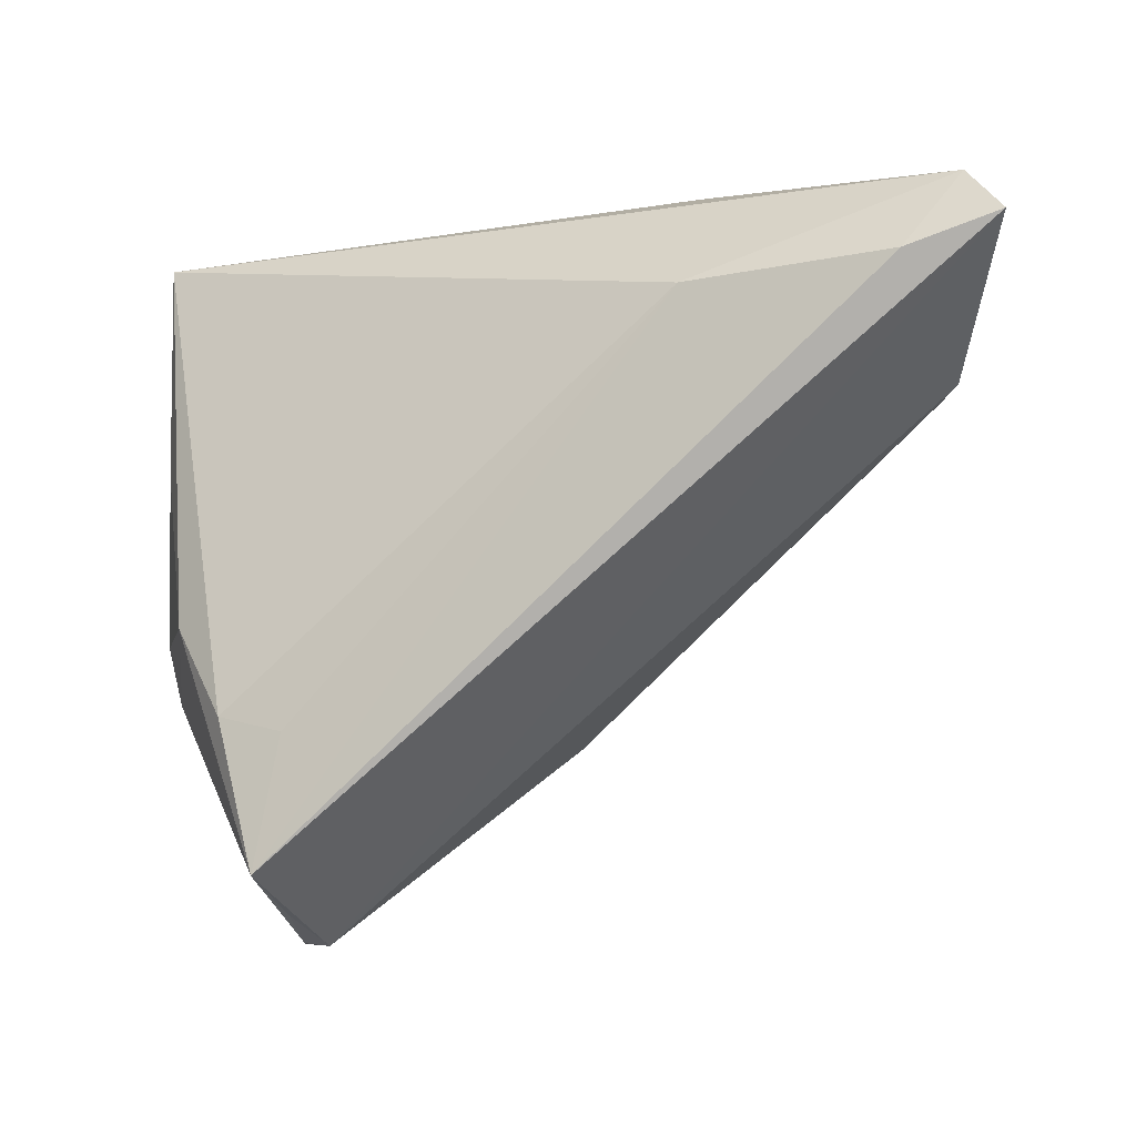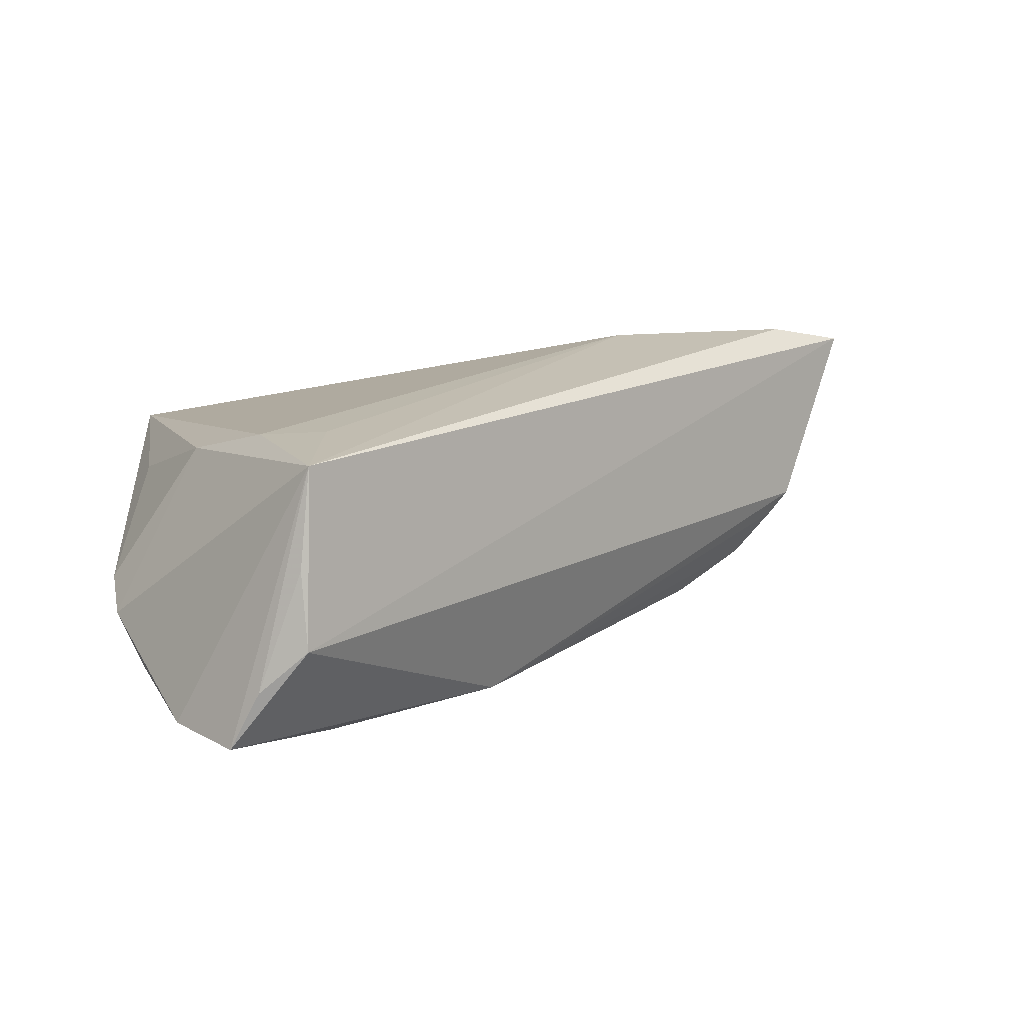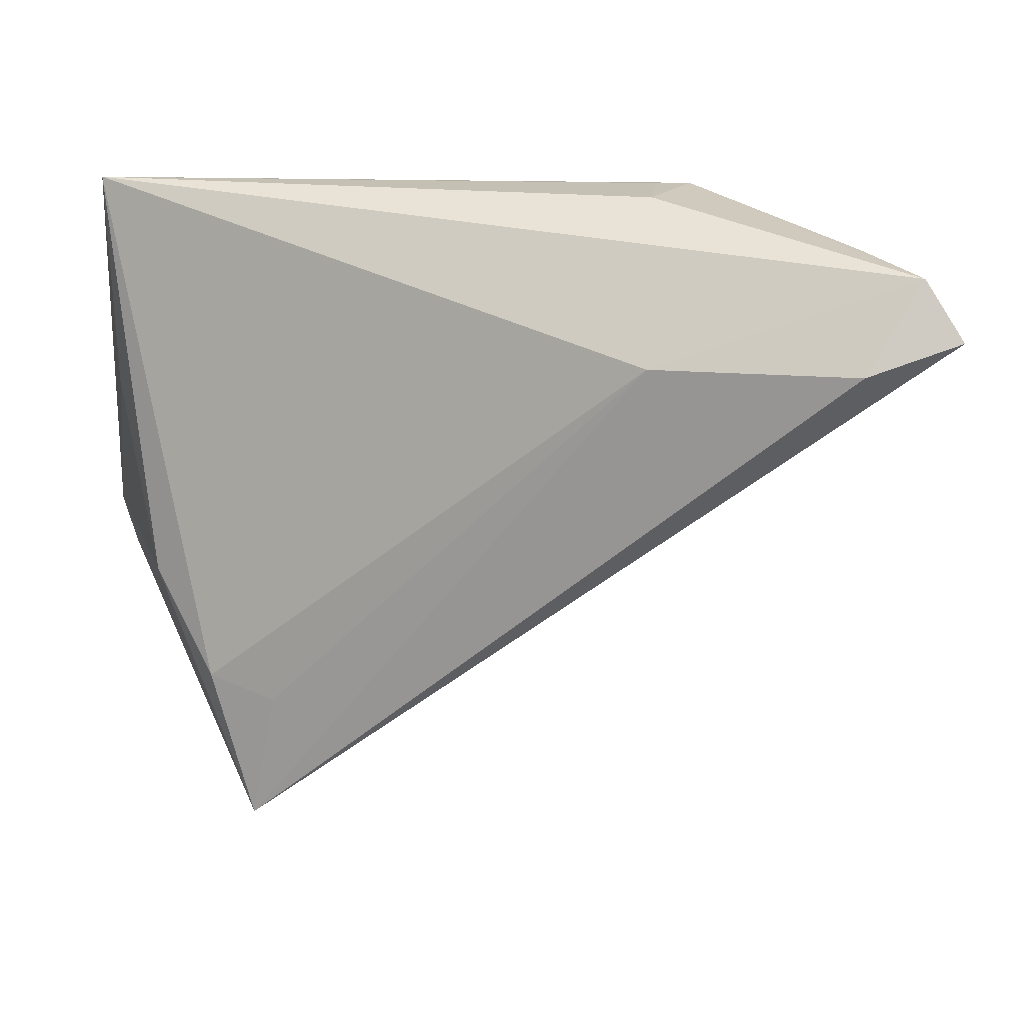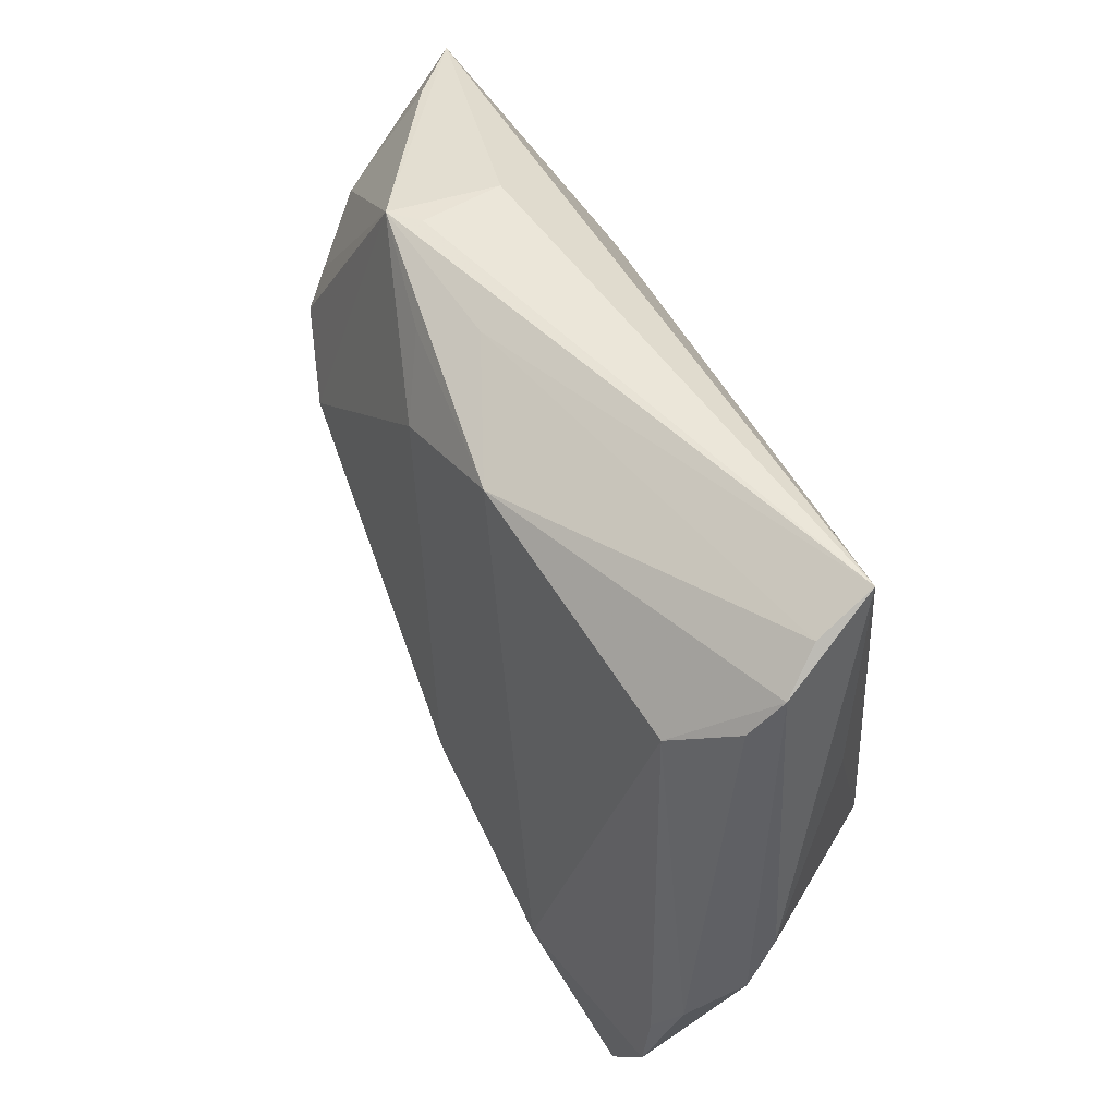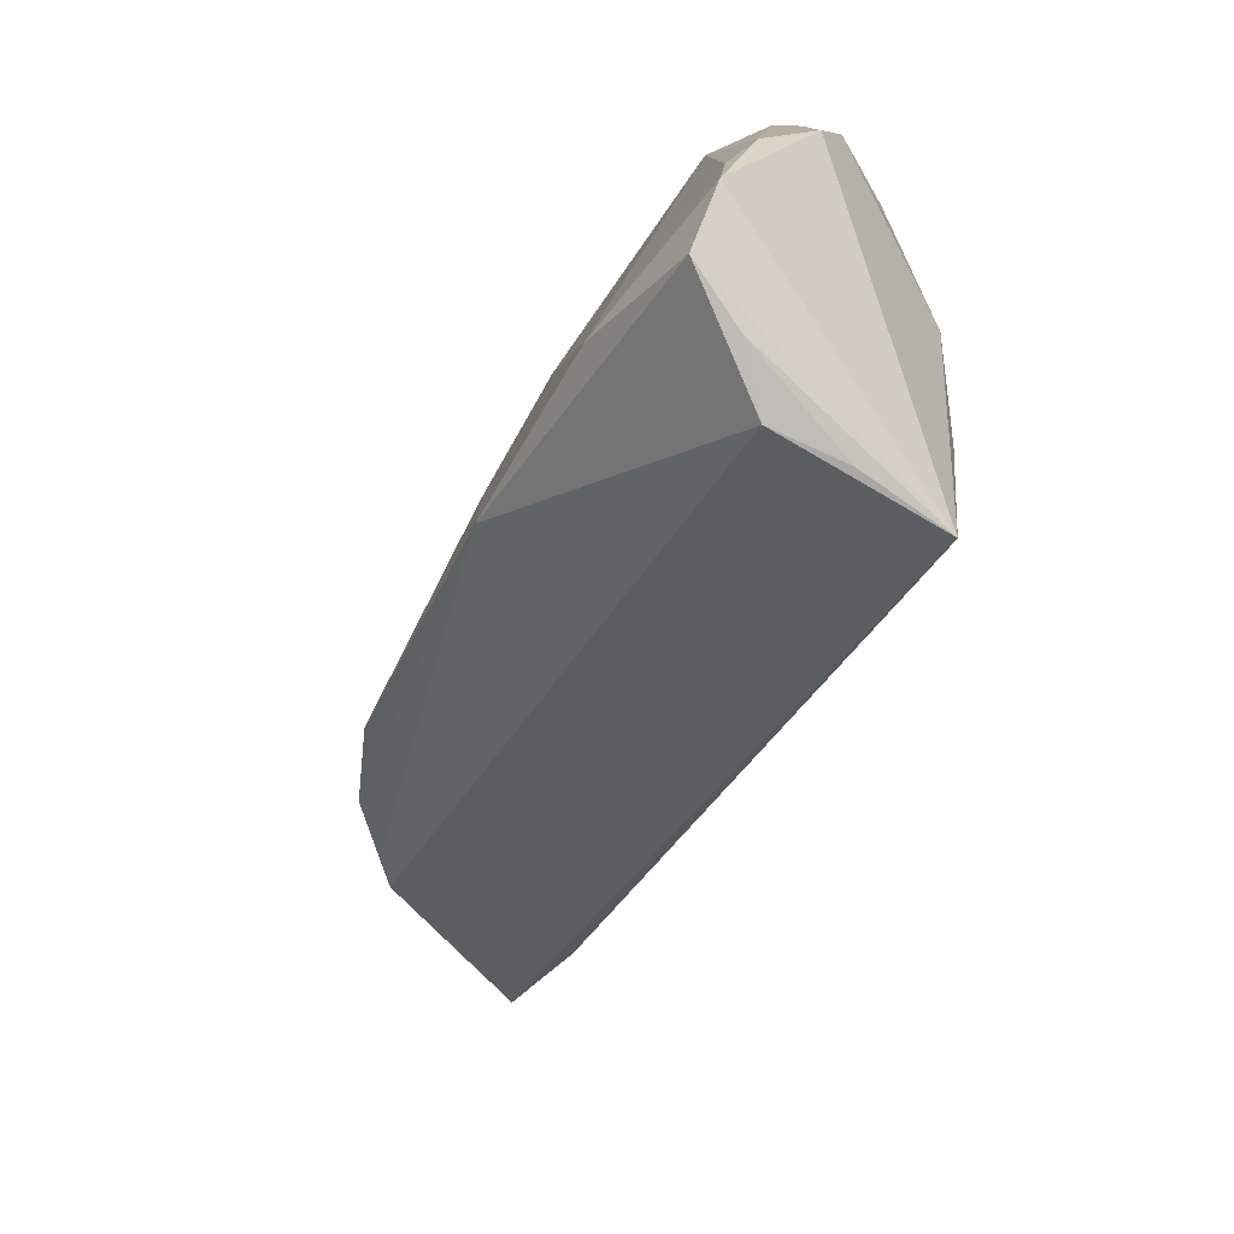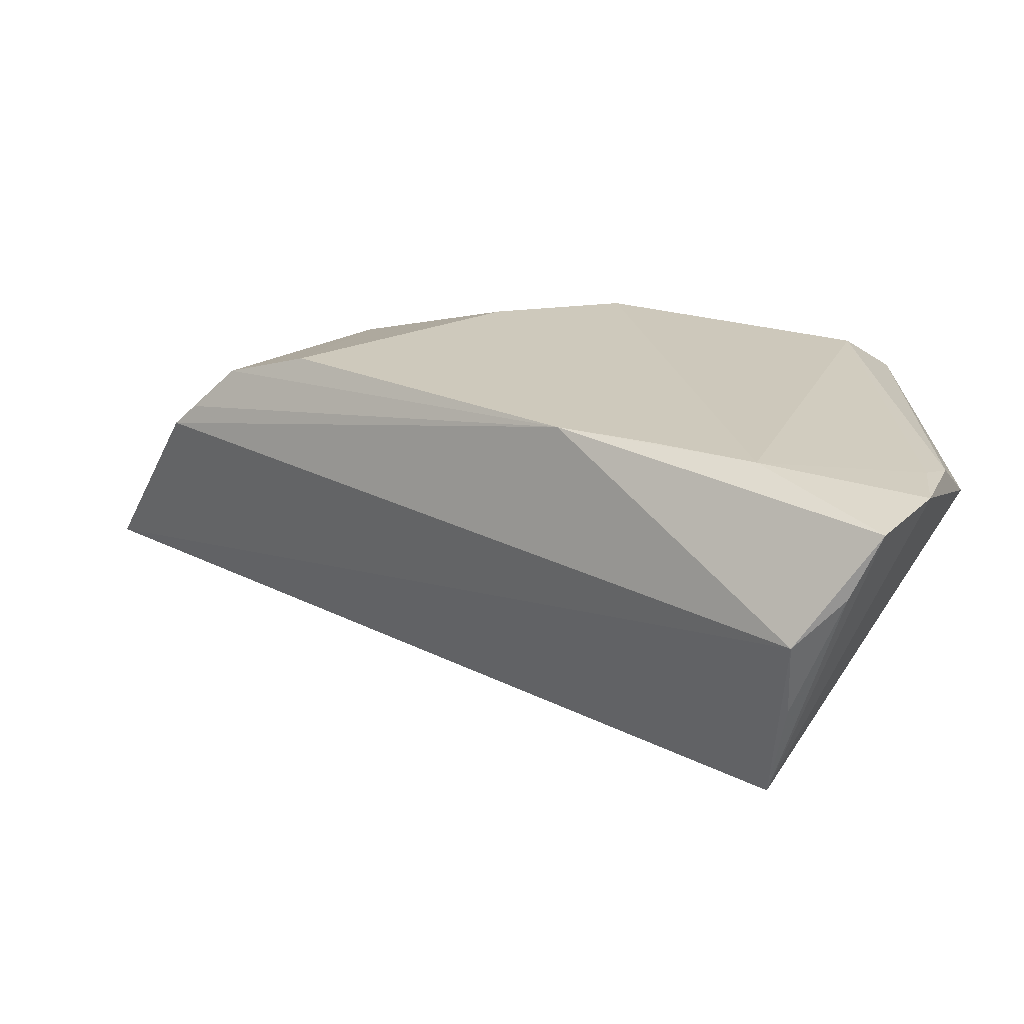
<metadata>
{"format":"obj","ext":"obj","renderer":"f3d","projection":"perspective","resolution":1024,"background":"white","views":[{"elev":-14.7,"azim":21.0,"up":"+Y"},{"elev":18.2,"azim":-8.3,"up":"+Z"},{"elev":19.6,"azim":12.5,"up":"+Y"},{"elev":47.4,"azim":-119.5,"up":"+Y"},{"elev":-75.9,"azim":-119.3,"up":"+Y"},{"elev":-65.5,"azim":-180.0,"up":"+Y"}]}
</metadata>
<code>
v 0.03995 0.03532 0.005335
v 0.04427 0.02275 -0.0005701
v -0.04076 -0.006081 0.01237
v 0.03486 0.01522 -0.0124
v -0.05021 0.03171 -0.005394
v 0.04259 0.01723 -0.004599
v 0.04203 0.02438 0.01789
v 0.0001516 0.03724 -0.008639
v 0.04301 0.03047 0.004056
v -0.04283 0.0232 -0.01347
v -0.03295 -0.01722 0.01693
v 0.0157 0.0393 -0.006836
v 0.04089 0.02444 -0.003669
v -0.004994 -0.0166 -0.01784
v -0.05205 -0.003712 -0.004914
v 0.02562 0.009886 -0.01604
v -0.04814 0.03951 0.004466
v 0.04746 0.03405 0.0123
v -0.04887 0.02754 -0.008542
v 0.001727 0.02659 -0.01621
v -0.01522 -0.02117 -0.01789
v 0.05205 0.02804 0.01531
v -0.02594 -0.02652 -0.01785
v -0.03458 -0.03849 -0.007529
v -0.04421 -0.02883 -0.01474
v -0.04763 0.01451 0.004049
v -0.04824 -0.01638 -0.01257
v 0.01915 0.039 -0.009343
v -0.02887 -0.03951 -0.00241
v -0.0293 -0.03711 0.006494
v -0.0451 -0.02135 -0.01443
v 0.006589 0.0343 -0.01254
v -0.02513 -0.01945 0.01756
v 0.01656 0.03951 0.002579
v 0.03647 0.01877 -0.009615
v 0.03984 0.01616 -0.007302
v -0.01365 0.03095 -0.01585
v -0.04832 0.03581 -0.0015
v -0.02792 -0.03431 0.01789
v 0.0188 0.0239 0.01789
v -0.05154 -0.01026 -0.007463
v -0.03807 -0.03777 -0.01456
f 41 39 3
f 22 39 29
f 29 42 14
f 41 3 15
f 11 3 39
f 17 3 11
f 22 29 6
f 6 29 14
f 39 42 24
f 42 29 24
f 26 3 17
f 17 15 26
f 26 15 3
f 33 11 39
f 17 11 40
f 11 33 40
f 40 33 39
f 30 29 39
f 39 24 30
f 30 24 29
f 18 34 17
f 17 40 18
f 34 18 28
f 7 39 22
f 7 40 39
f 22 18 7
f 7 18 40
f 5 37 10
f 5 15 17
f 41 15 5
f 25 39 41
f 25 42 39
f 10 31 27
f 27 25 41
f 31 25 27
f 16 28 4
f 14 16 4
f 20 28 16
f 20 16 14
f 14 37 20
f 17 34 12
f 12 28 17
f 34 28 12
f 17 28 8
f 8 28 37
f 38 5 17
f 37 5 38
f 17 8 38
f 38 8 37
f 14 42 23
f 42 25 23
f 10 37 23
f 23 31 10
f 23 25 31
f 19 5 10
f 10 27 19
f 41 5 19
f 19 27 41
f 36 6 14
f 14 4 36
f 36 4 6
f 37 28 32
f 32 20 37
f 28 20 32
f 22 6 2
f 2 18 22
f 1 28 18
f 28 1 13
f 6 4 13
f 13 2 6
f 18 2 13
f 21 37 14
f 14 23 21
f 21 23 37
f 35 4 28
f 28 13 35
f 35 13 4
f 9 1 18
f 18 13 9
f 9 13 1

</code>
